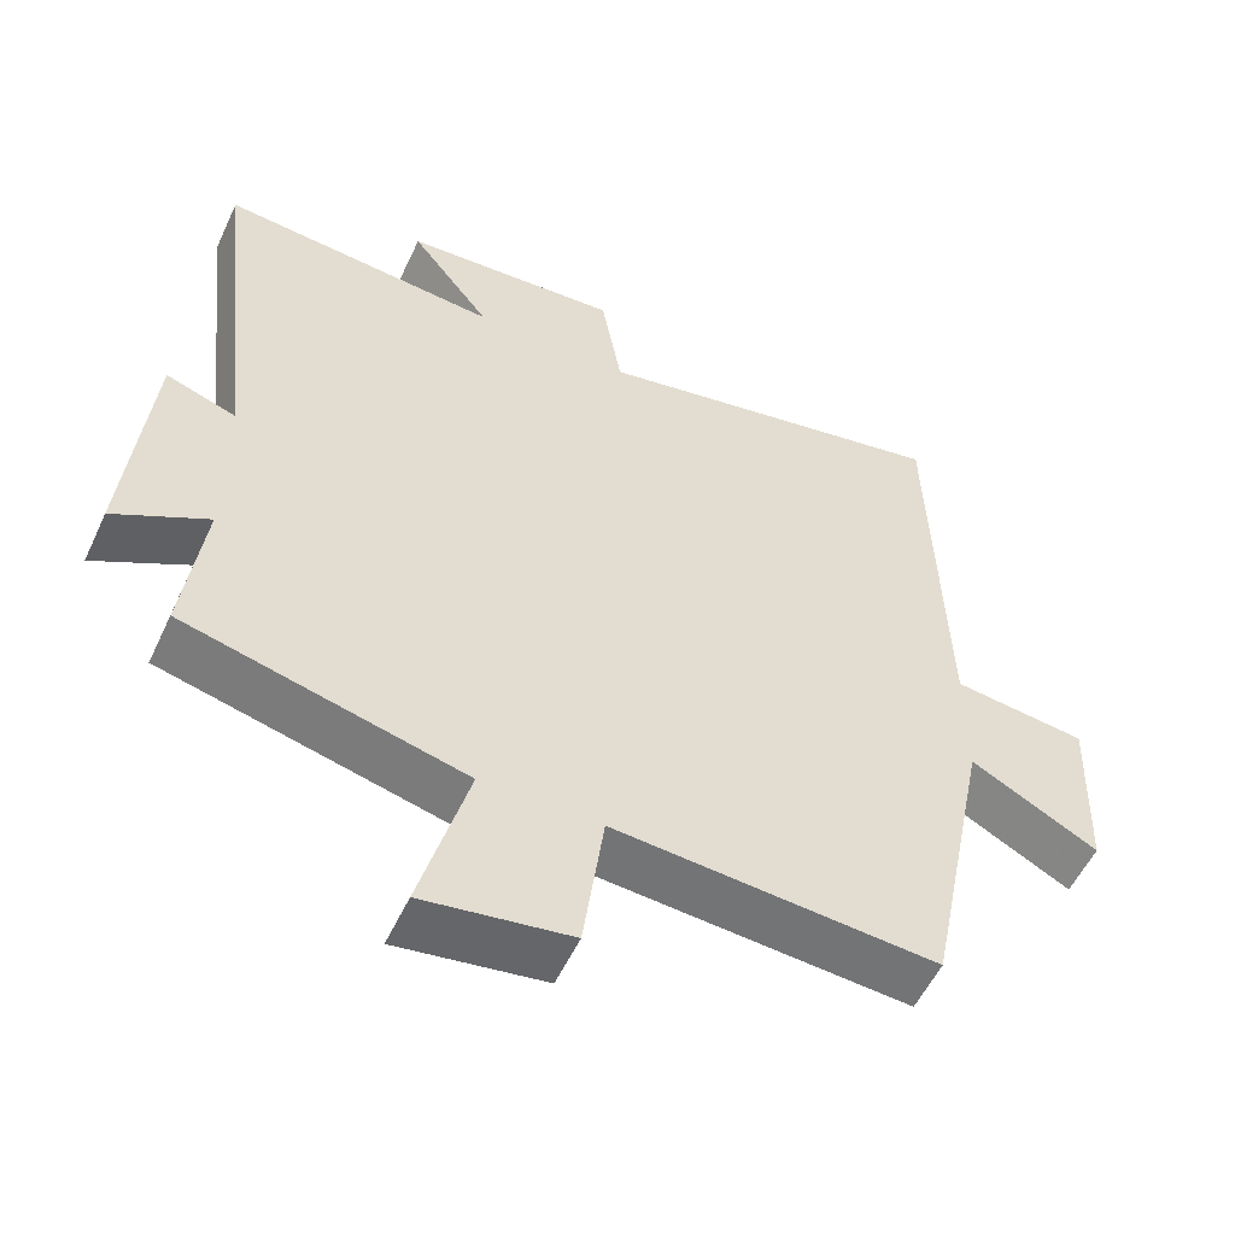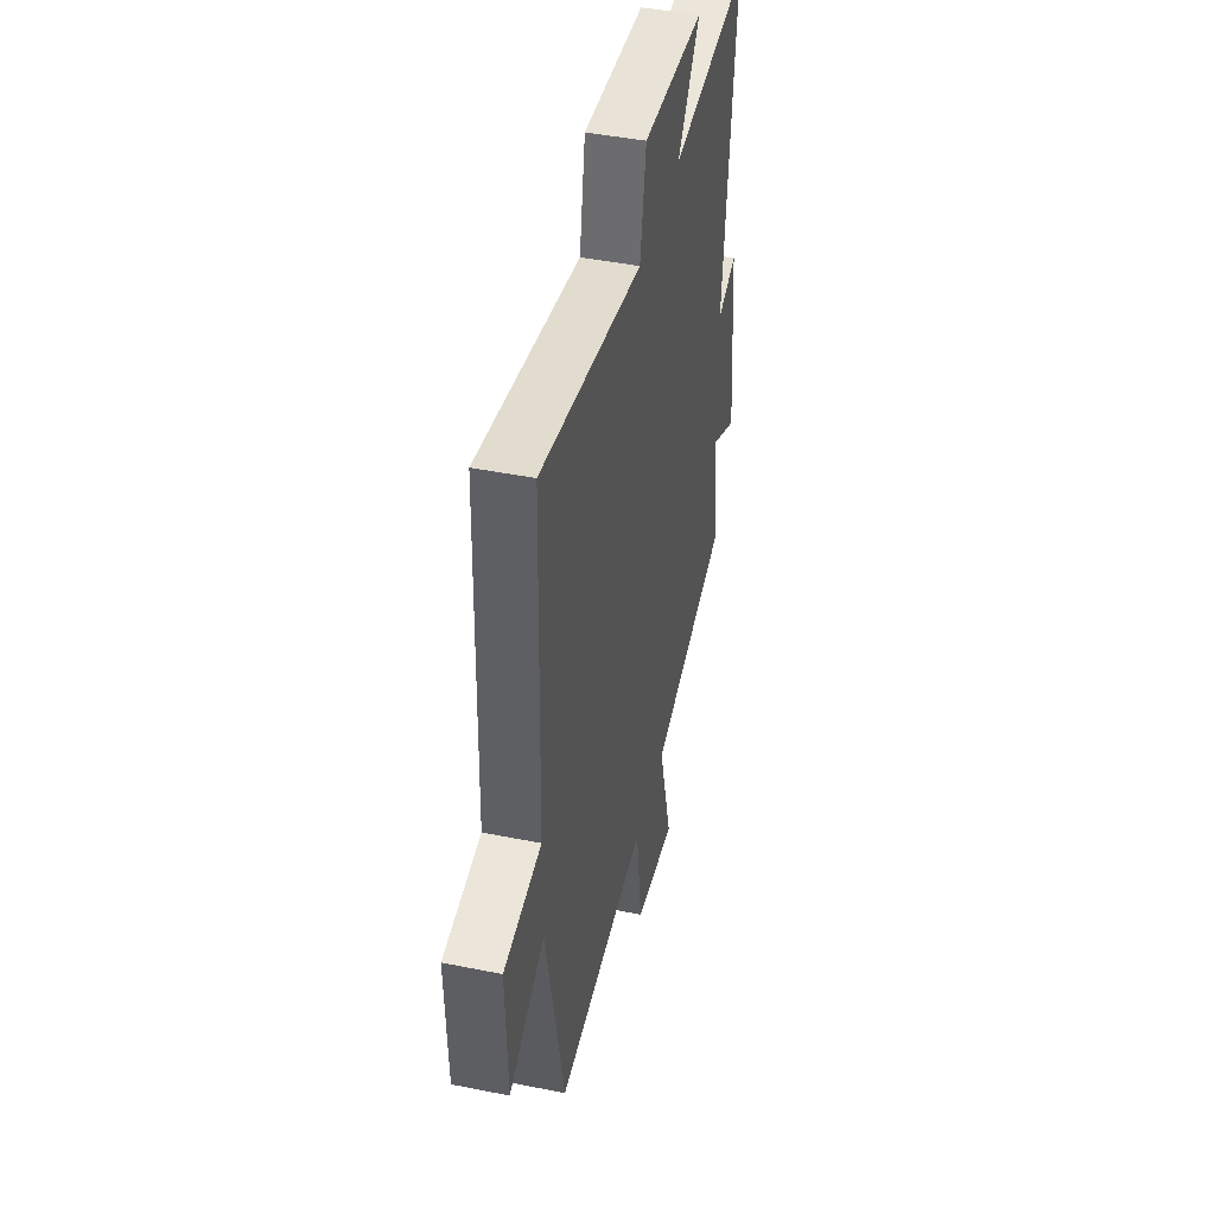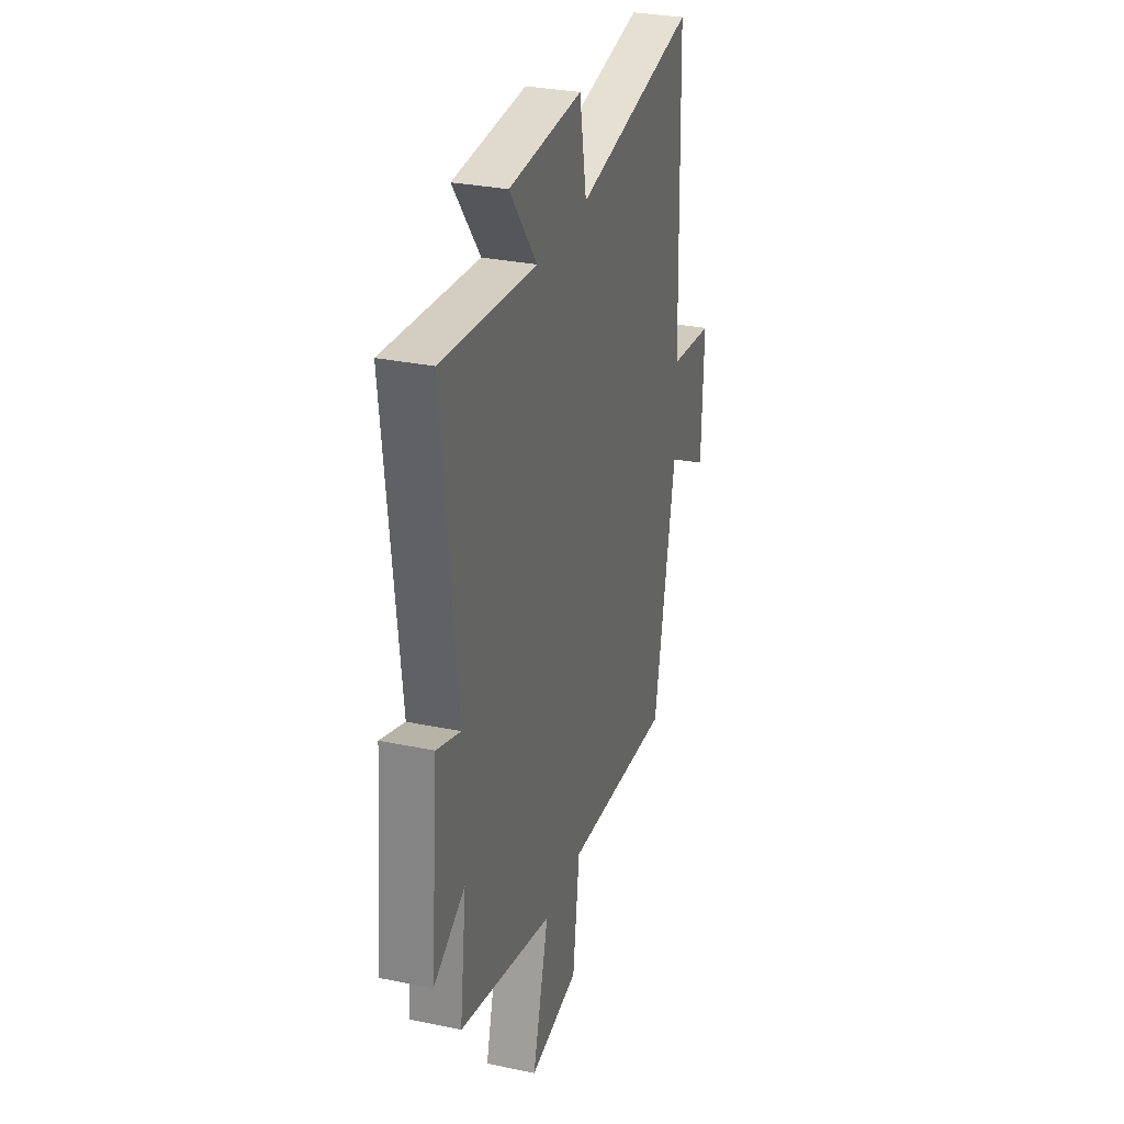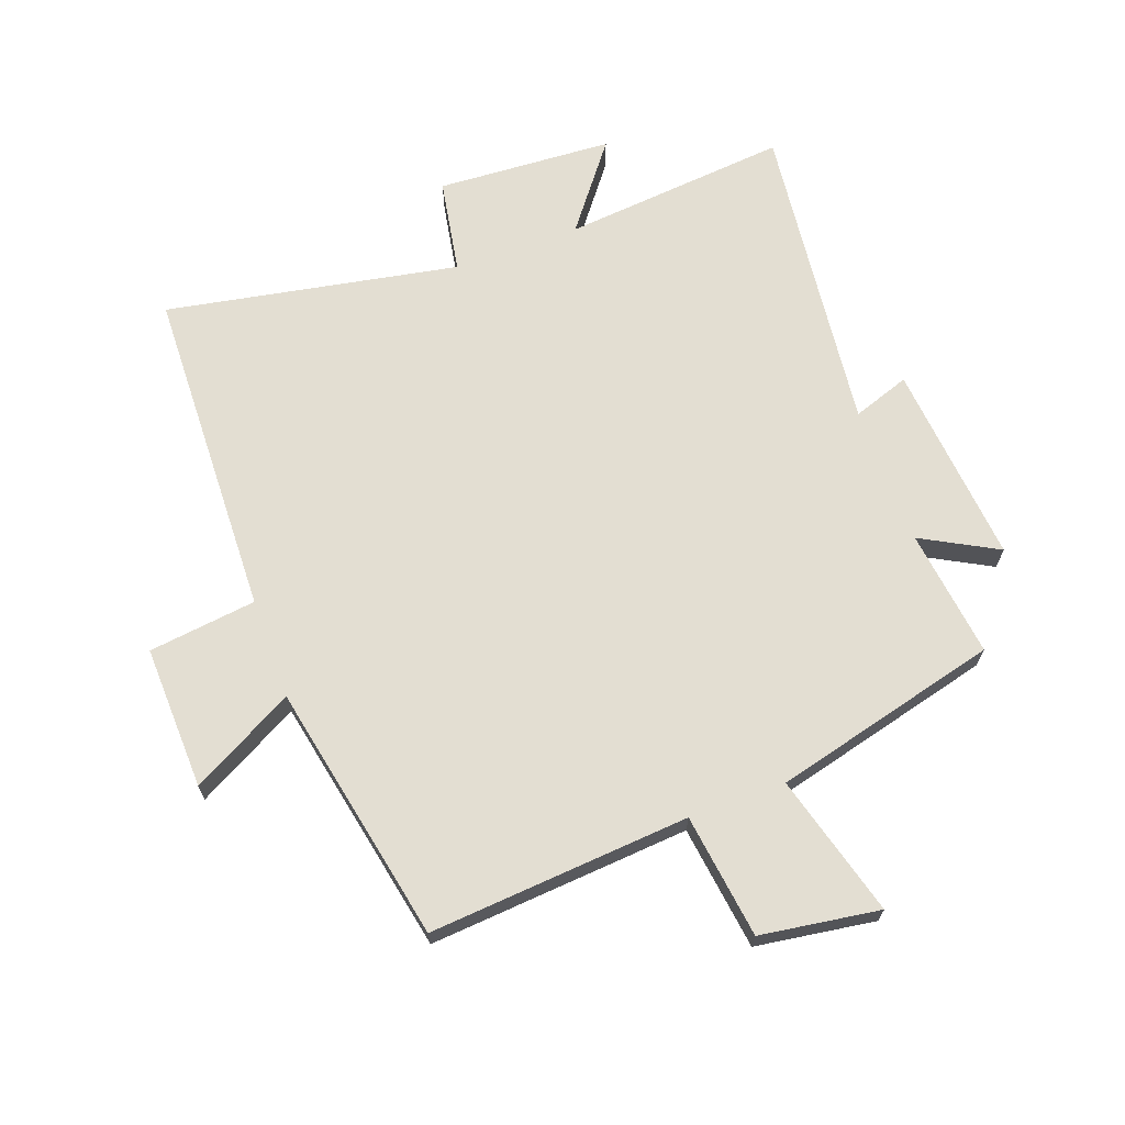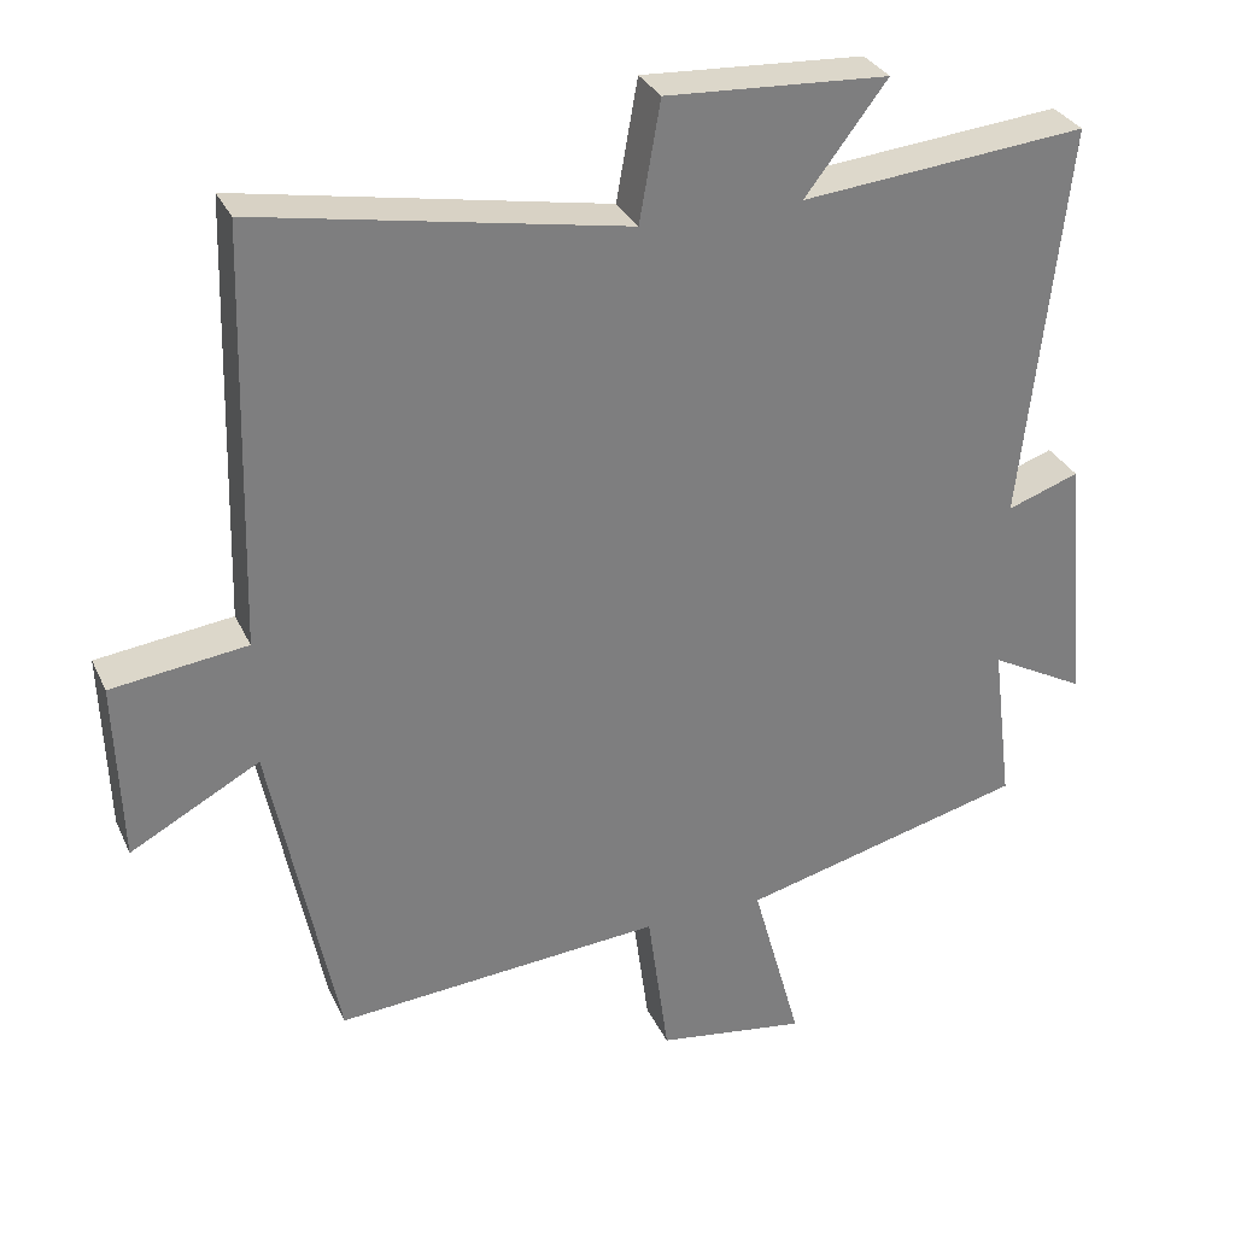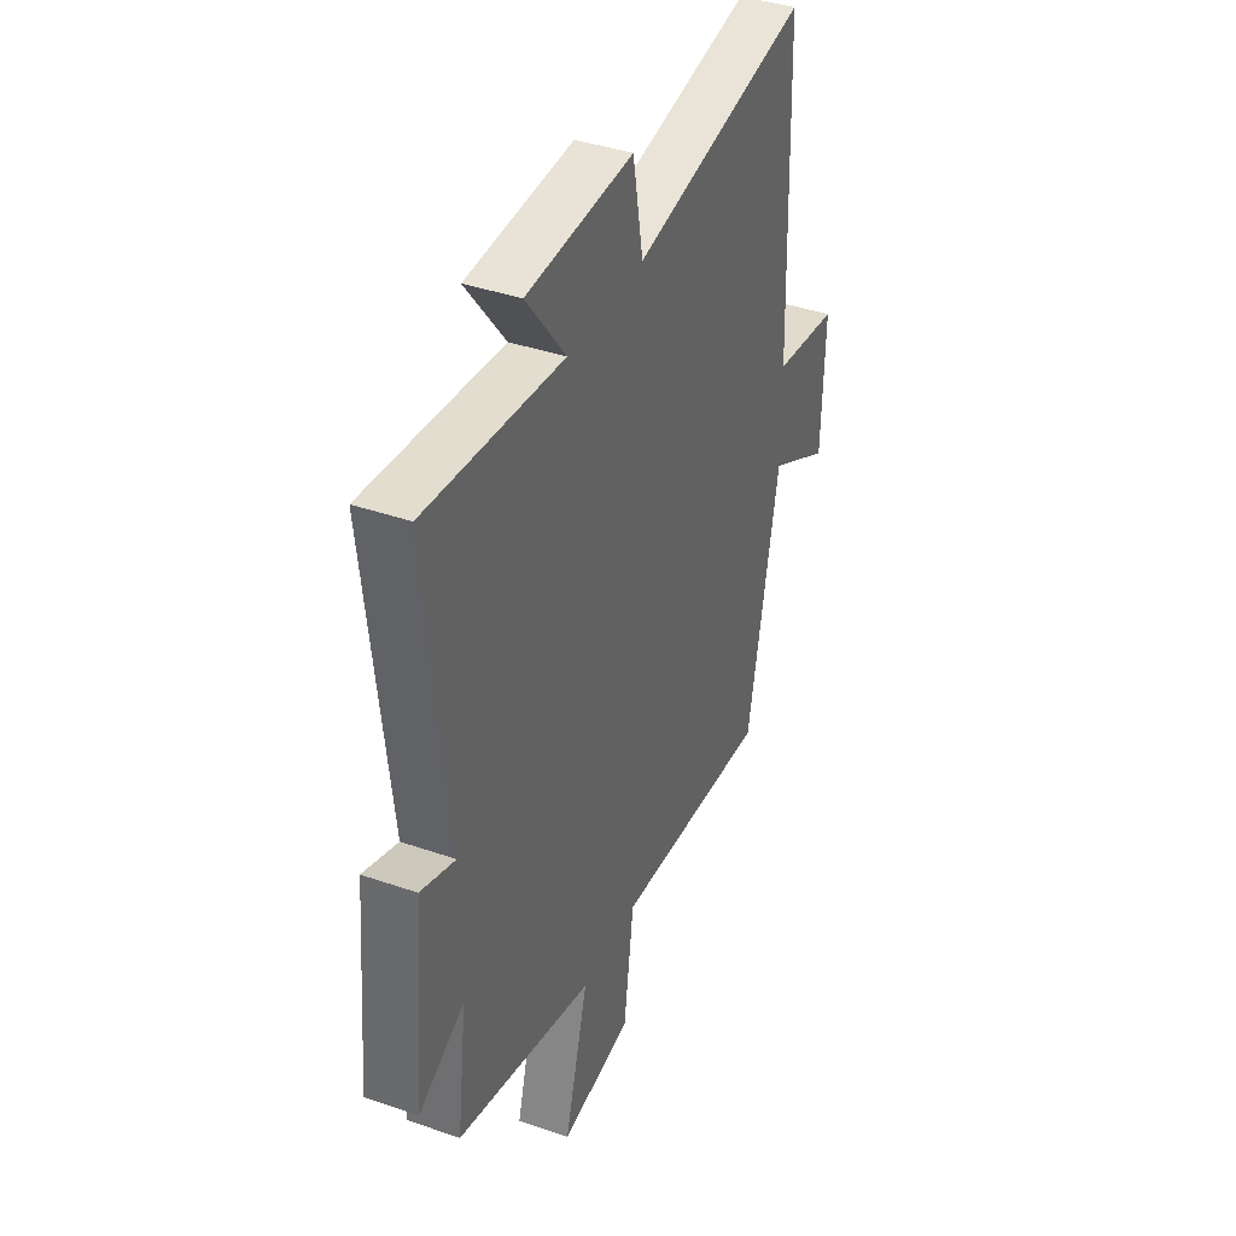
<metadata>
{"format":"obj","ext":"obj","renderer":"f3d","projection":"perspective","resolution":1024,"background":"white","views":[{"elev":-54.8,"azim":-24.8,"up":"+Z"},{"elev":44.3,"azim":103.2,"up":"+Z"},{"elev":30.1,"azim":-73.1,"up":"+Z"},{"elev":67.7,"azim":160.0,"up":"+Y"},{"elev":31.1,"azim":158.4,"up":"+Z"},{"elev":39.4,"azim":-66.6,"up":"+Z"}]}
</metadata>
<code>
v 0.415 0.07 -0.533
v -0.005 0.07 -0.5
v -0.032 0.07 -0.7
v -0.224 0.07 -0.728
v -0.161 0.07 -0.5
v -0.526 0.07 -0.407
v -0.5 0.07 -0.2
v -0.622 0.07 -0.266
v -0.592 0.07 0.06
v -0.5 0.07 0.028
v -0.557 0.07 0.535
v -0.192 0.07 0.5
v -0.297 0.07 0.637
v -0.013 0.07 0.653
v 0.014 0.07 0.5
v 0.485 0.07 0.587
v 0.5 0.07 0.05
v 0.674 0.07 0.028
v 0.666 0.07 -0.204
v 0.5 0.07 -0.114
v 0.415 0 -0.533
v -0.005 0 -0.5
v -0.032 0 -0.7
v -0.224 0 -0.728
v -0.161 0 -0.5
v -0.526 0 -0.407
v -0.5 0 -0.2
v -0.622 0 -0.266
v -0.592 0 0.06
v -0.5 0 0.028
v -0.557 0 0.535
v -0.192 0 0.5
v -0.297 0 0.637
v -0.013 0 0.653
v 0.014 0 0.5
v 0.485 0 0.587
v 0.5 0 0.05
v 0.674 0 0.028
v 0.666 0 -0.204
v 0.5 0 -0.114
f 17 18 19 20
f 20 1 2
f 17 20 2
f 16 17 2
f 15 16 2
f 12 13 14 15
f 12 15 2 3
f 10 11 12 3
f 7 8 9 10
f 5 6 7
f 5 7 10
f 3 4 5
f 3 5 10
f 40 39 38 37
f 22 21 40
f 22 40 37
f 22 37 36
f 22 36 35
f 35 34 33 32
f 23 22 35 32
f 23 32 31 30
f 30 29 28 27
f 27 26 25
f 30 27 25
f 25 24 23
f 30 25 23
f 1 21 22 2
f 2 22 23 3
f 3 23 24 4
f 4 24 25 5
f 5 25 26 6
f 6 26 27 7
f 7 27 28 8
f 8 28 29 9
f 9 29 30 10
f 10 30 31 11
f 11 31 32 12
f 12 32 33 13
f 13 33 34 14
f 14 34 35 15
f 15 35 36 16
f 16 36 37 17
f 17 37 38 18
f 18 38 39 19
f 19 39 40 20
f 20 40 21 1

</code>
